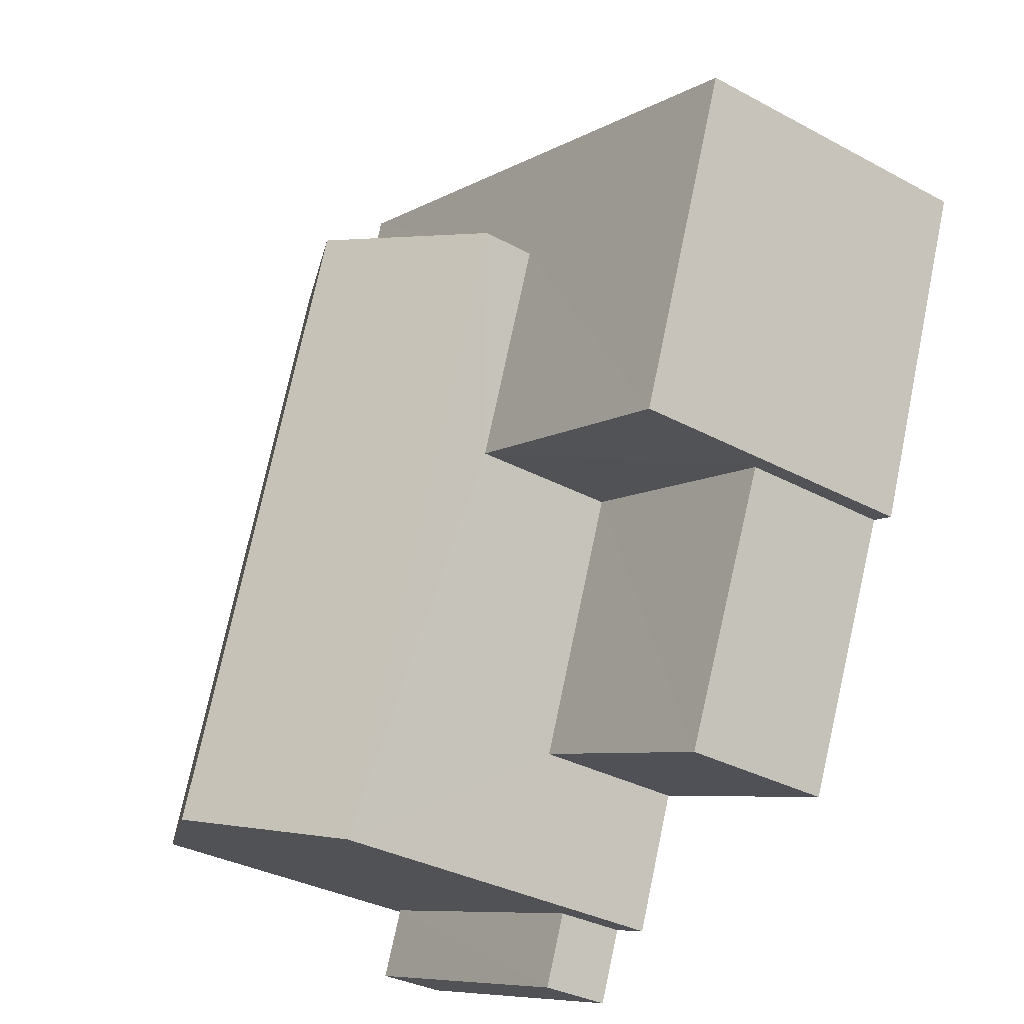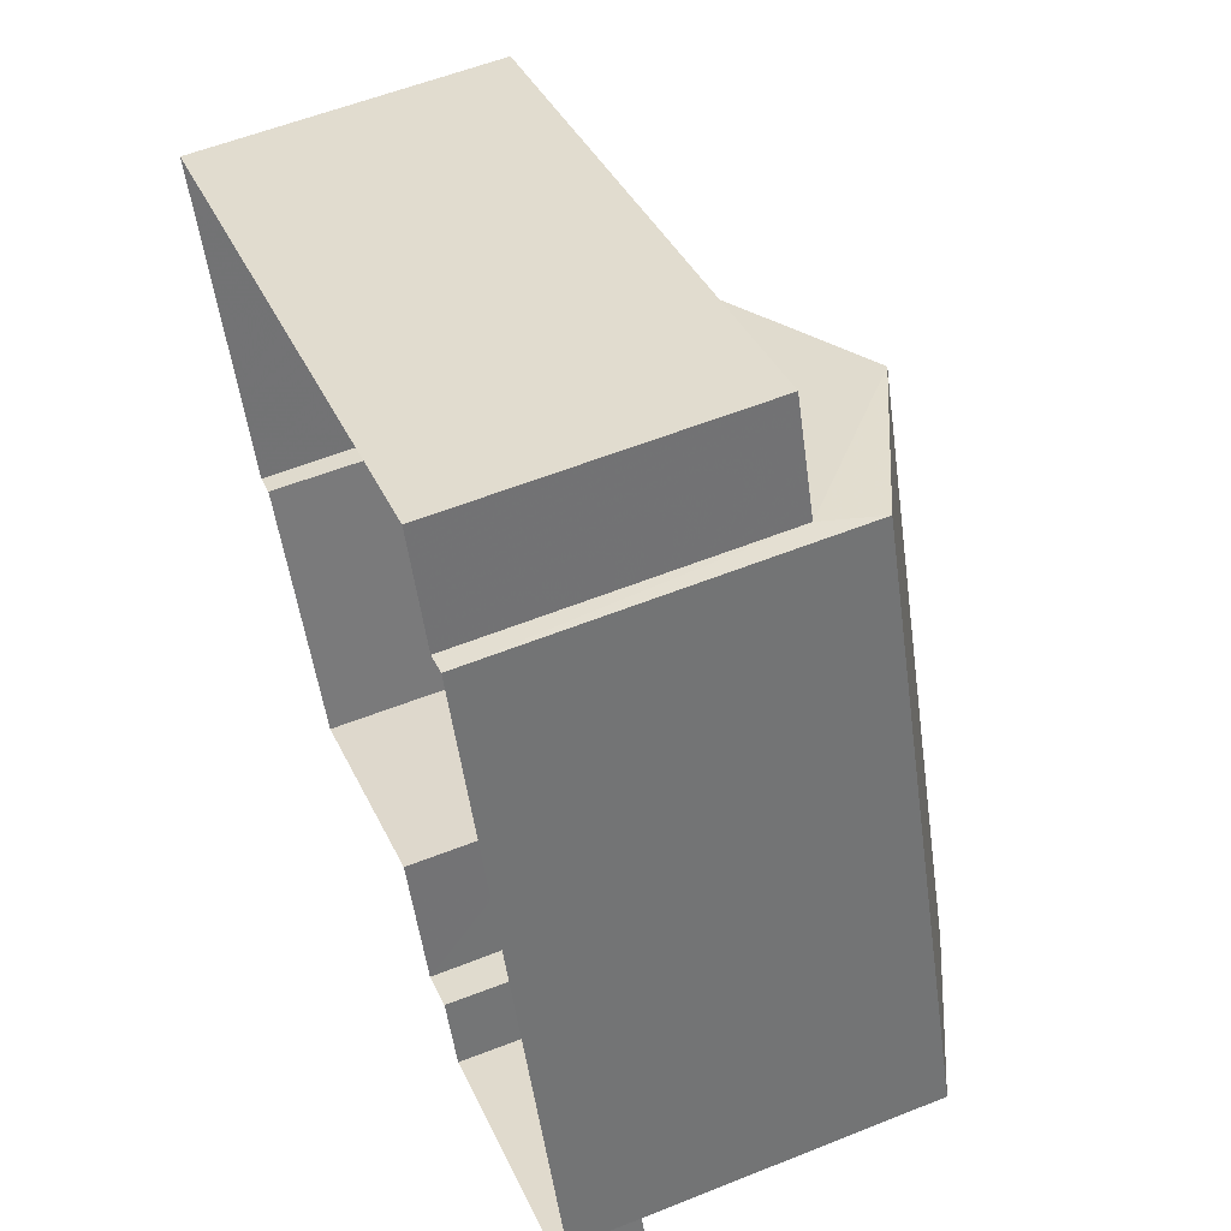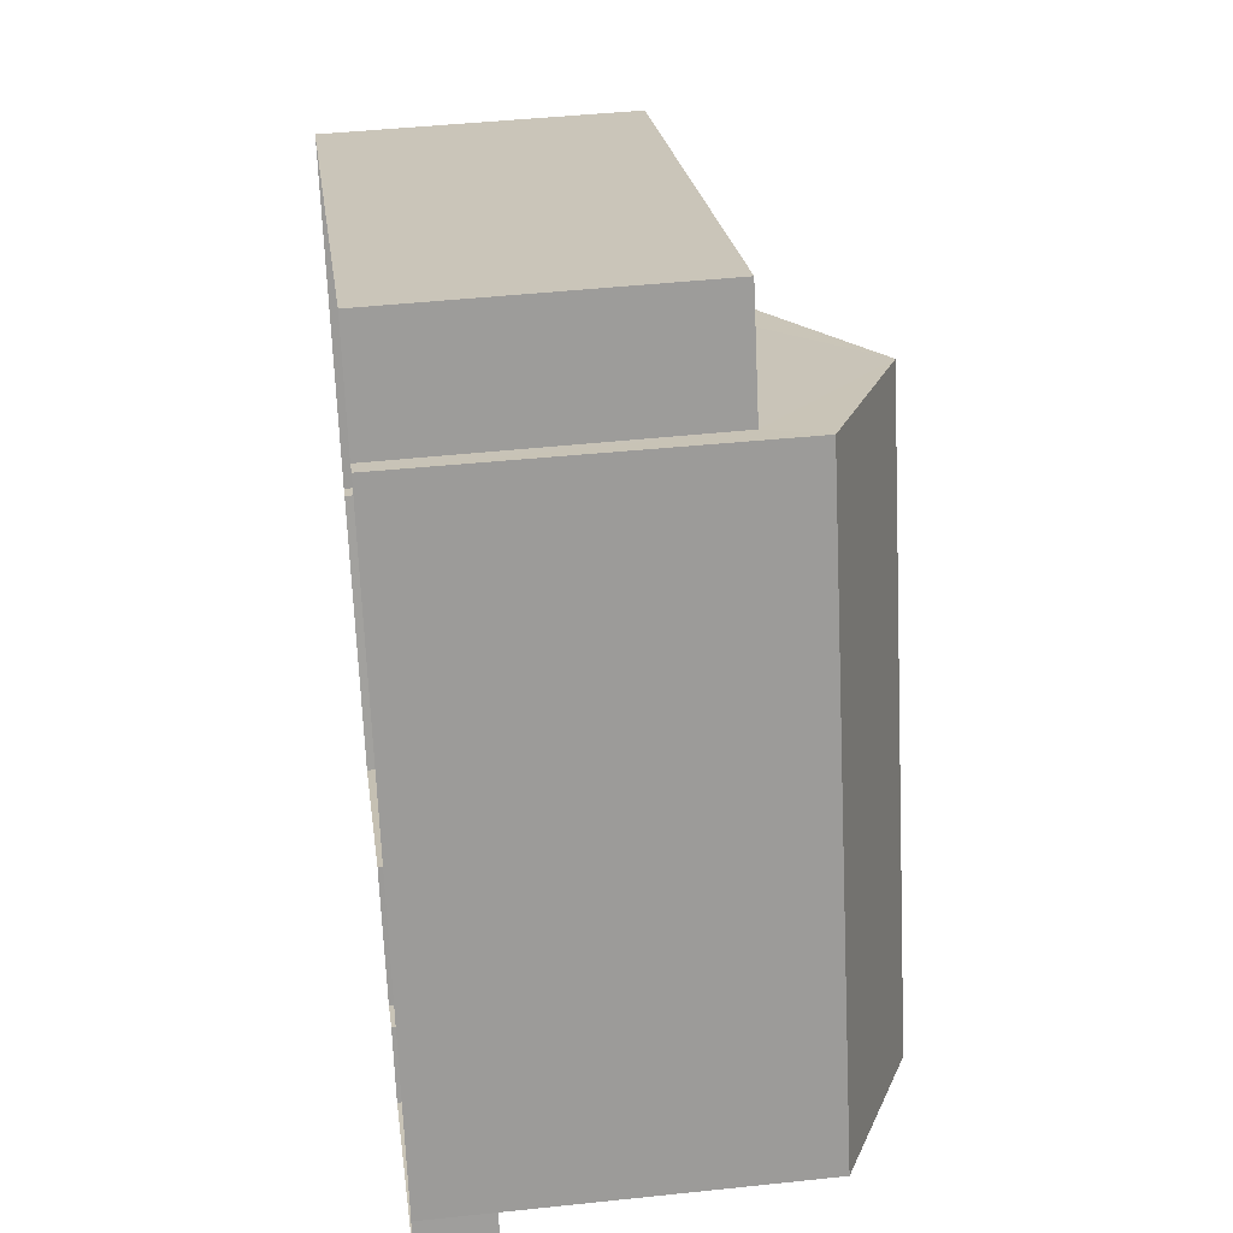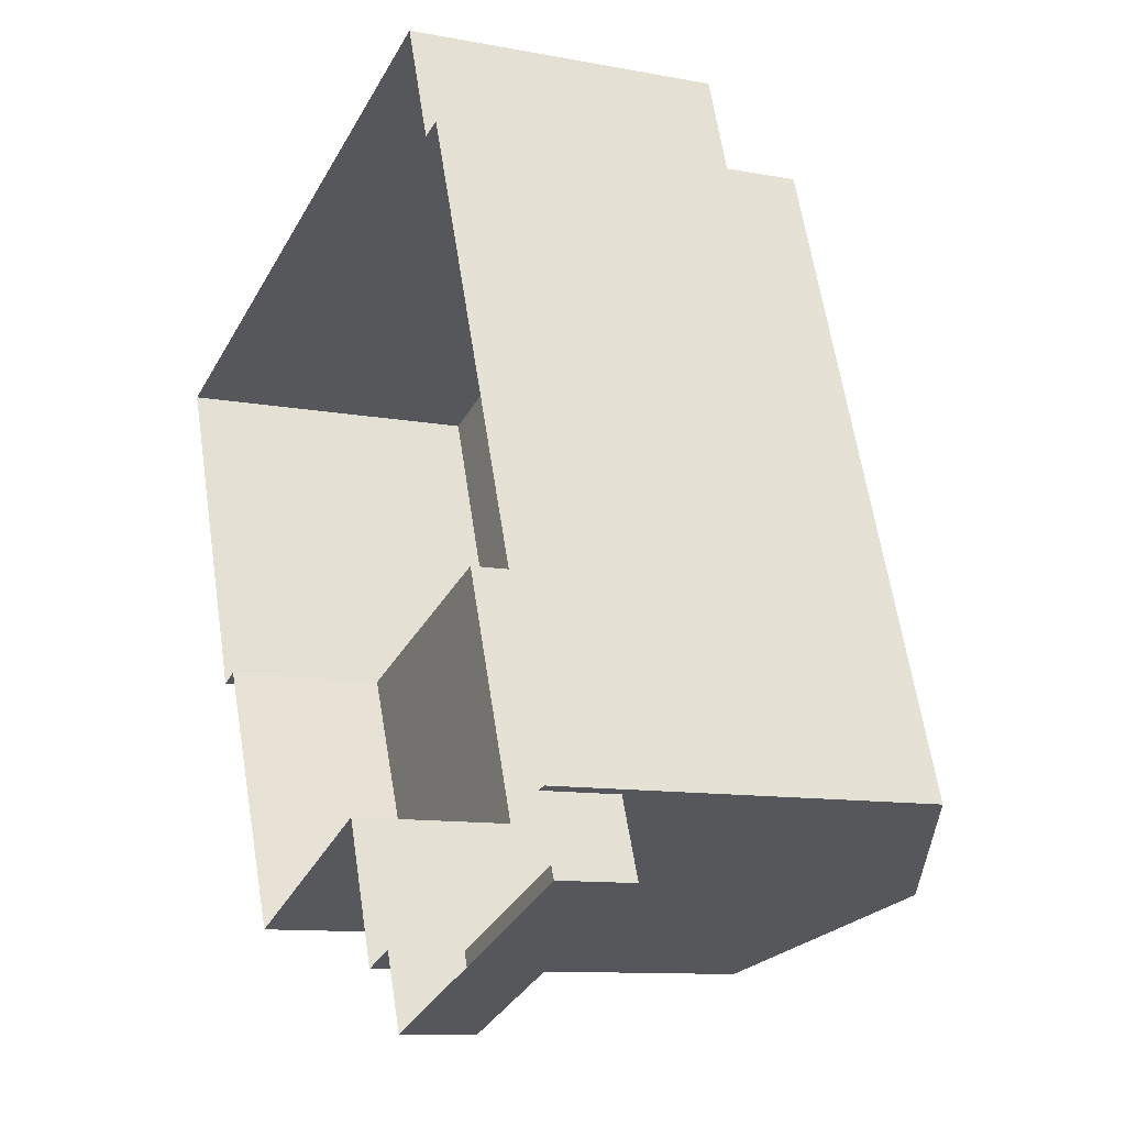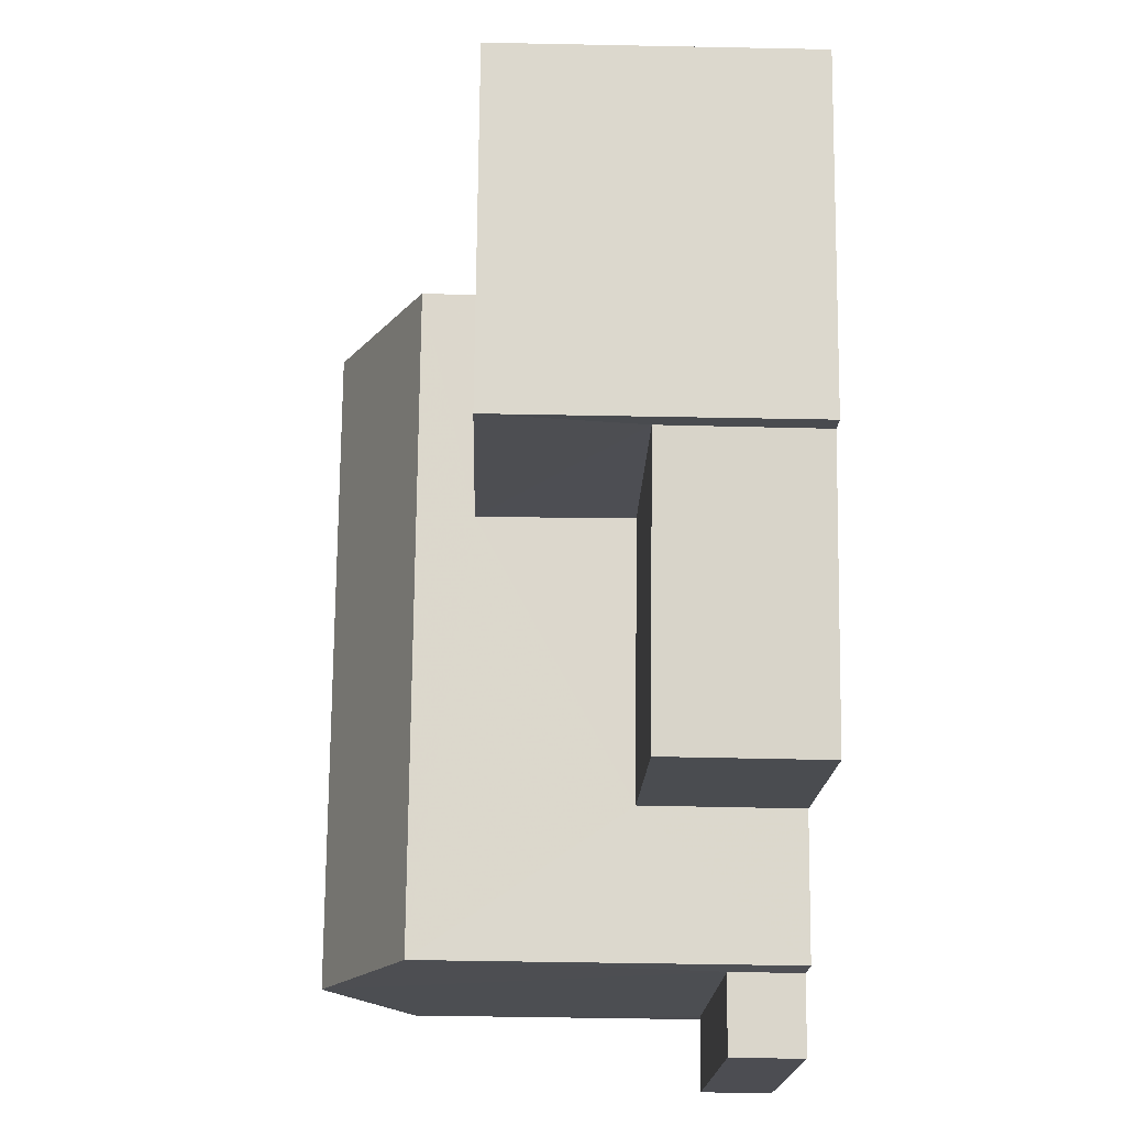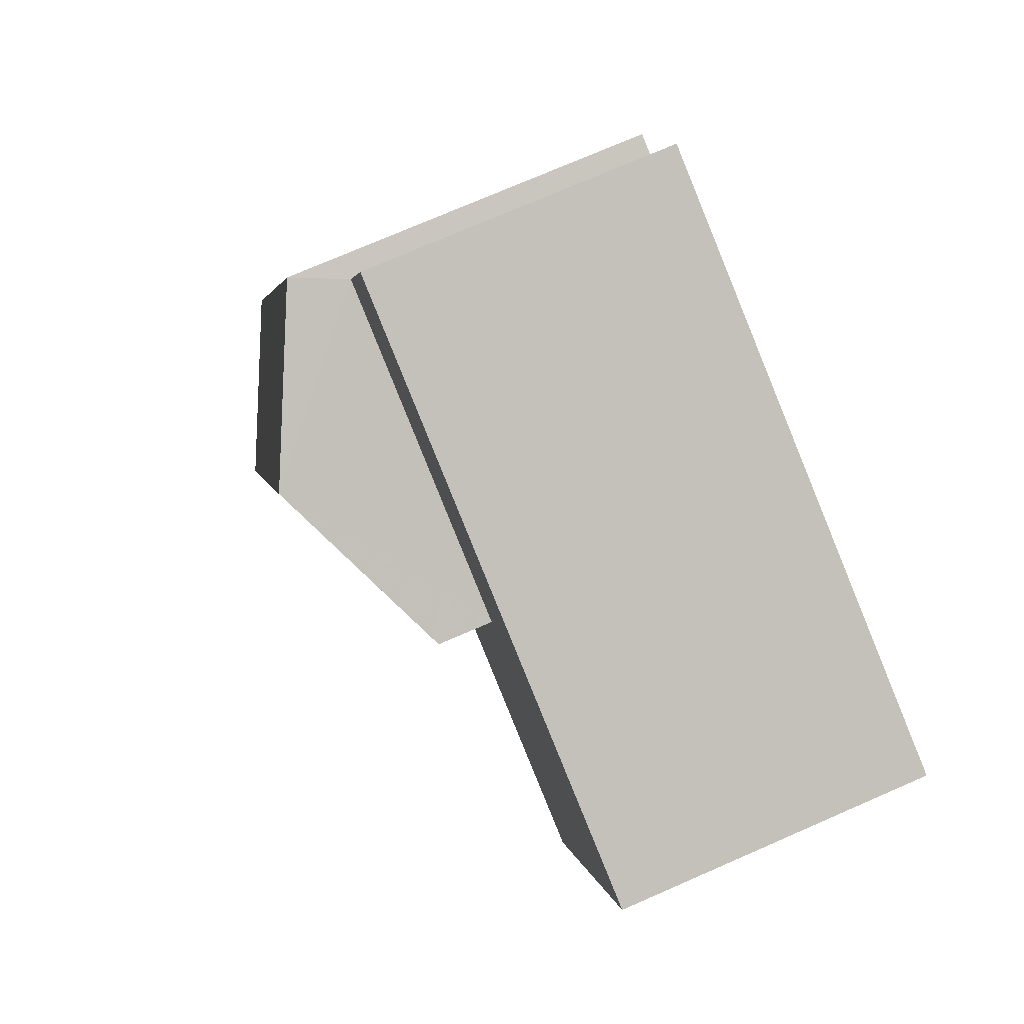
<metadata>
{"format":"obj","ext":"obj","renderer":"f3d","projection":"perspective","resolution":1024,"background":"white","views":[{"elev":-33.2,"azim":53.3,"up":"+Y"},{"elev":56.5,"azim":-112.8,"up":"+Y"},{"elev":40.8,"azim":-97.4,"up":"+Y"},{"elev":-10.3,"azim":-116.0,"up":"+Y"},{"elev":-37.0,"azim":88.4,"up":"+Y"},{"elev":74.4,"azim":66.4,"up":"+Y"}]}
</metadata>
<code>
v -2.195e+05 -1.247e+05 14.09
v -2.195e+05 -1.247e+05 14.09
v -2.195e+05 -1.247e+05 14.09
v -2.195e+05 -1.247e+05 14.09
v -2.195e+05 -1.247e+05 14.09
v -2.195e+05 -1.247e+05 14.09
v -2.195e+05 -1.247e+05 14.09
v -2.195e+05 -1.247e+05 14.09
v -2.195e+05 -1.247e+05 14.09
v -2.195e+05 -1.247e+05 14.09
v -2.195e+05 -1.247e+05 14.09
v -2.195e+05 -1.247e+05 14.09
v -2.195e+05 -1.247e+05 14.09
v -2.195e+05 -1.247e+05 14.09
v -2.195e+05 -1.247e+05 21.36
v -2.195e+05 -1.247e+05 19.98
v -2.195e+05 -1.247e+05 21.36
v -2.195e+05 -1.247e+05 19.98
v -2.195e+05 -1.247e+05 19.98
v -2.195e+05 -1.247e+05 19.98
v -2.195e+05 -1.247e+05 16.64
v -2.195e+05 -1.247e+05 16.64
v -2.195e+05 -1.247e+05 16.64
v -2.195e+05 -1.247e+05 16.64
v -2.195e+05 -1.247e+05 19.09
v -2.195e+05 -1.247e+05 19.09
v -2.195e+05 -1.247e+05 19.09
v -2.195e+05 -1.247e+05 19.09
v -2.195e+05 -1.247e+05 19.09
v -2.195e+05 -1.247e+05 19.09
v -2.195e+05 -1.247e+05 15.25
v -2.195e+05 -1.247e+05 15.25
v -2.195e+05 -1.247e+05 15.25
v -2.195e+05 -1.247e+05 15.25
f 1 2 3
f 4 5 1
f 6 7 8
f 1 3 6
f 9 10 8
f 11 12 13
f 12 4 1
f 14 13 10
f 10 6 8
f 1 6 13
f 12 1 13
f 13 6 10
f 15 16 17
f 15 18 16
f 17 19 15
f 17 20 19
f 21 22 23
f 24 21 23
f 25 26 27
f 26 28 27
f 27 29 30
f 27 28 29
f 31 32 33
f 34 31 33
f 10 9 24
f 9 26 24
f 24 25 21
f 24 26 25
f 1 5 32
f 31 1 32
f 34 33 4
f 12 34 4
f 6 3 30
f 15 27 30
f 19 27 15
f 30 3 18
f 15 30 18
f 10 23 14
f 10 24 23
f 18 3 2
f 16 18 2
f 22 21 25
f 11 13 22
f 11 22 20
f 25 27 19
f 20 25 19
f 22 25 20
f 28 8 7
f 29 28 7
f 13 14 23
f 22 13 23
f 32 5 4
f 33 32 4
f 28 9 8
f 28 26 9
f 30 29 7
f 6 30 7
f 31 2 1
f 12 11 34
f 16 31 34
f 16 2 31
f 34 11 20
f 17 16 34
f 17 34 20

</code>
